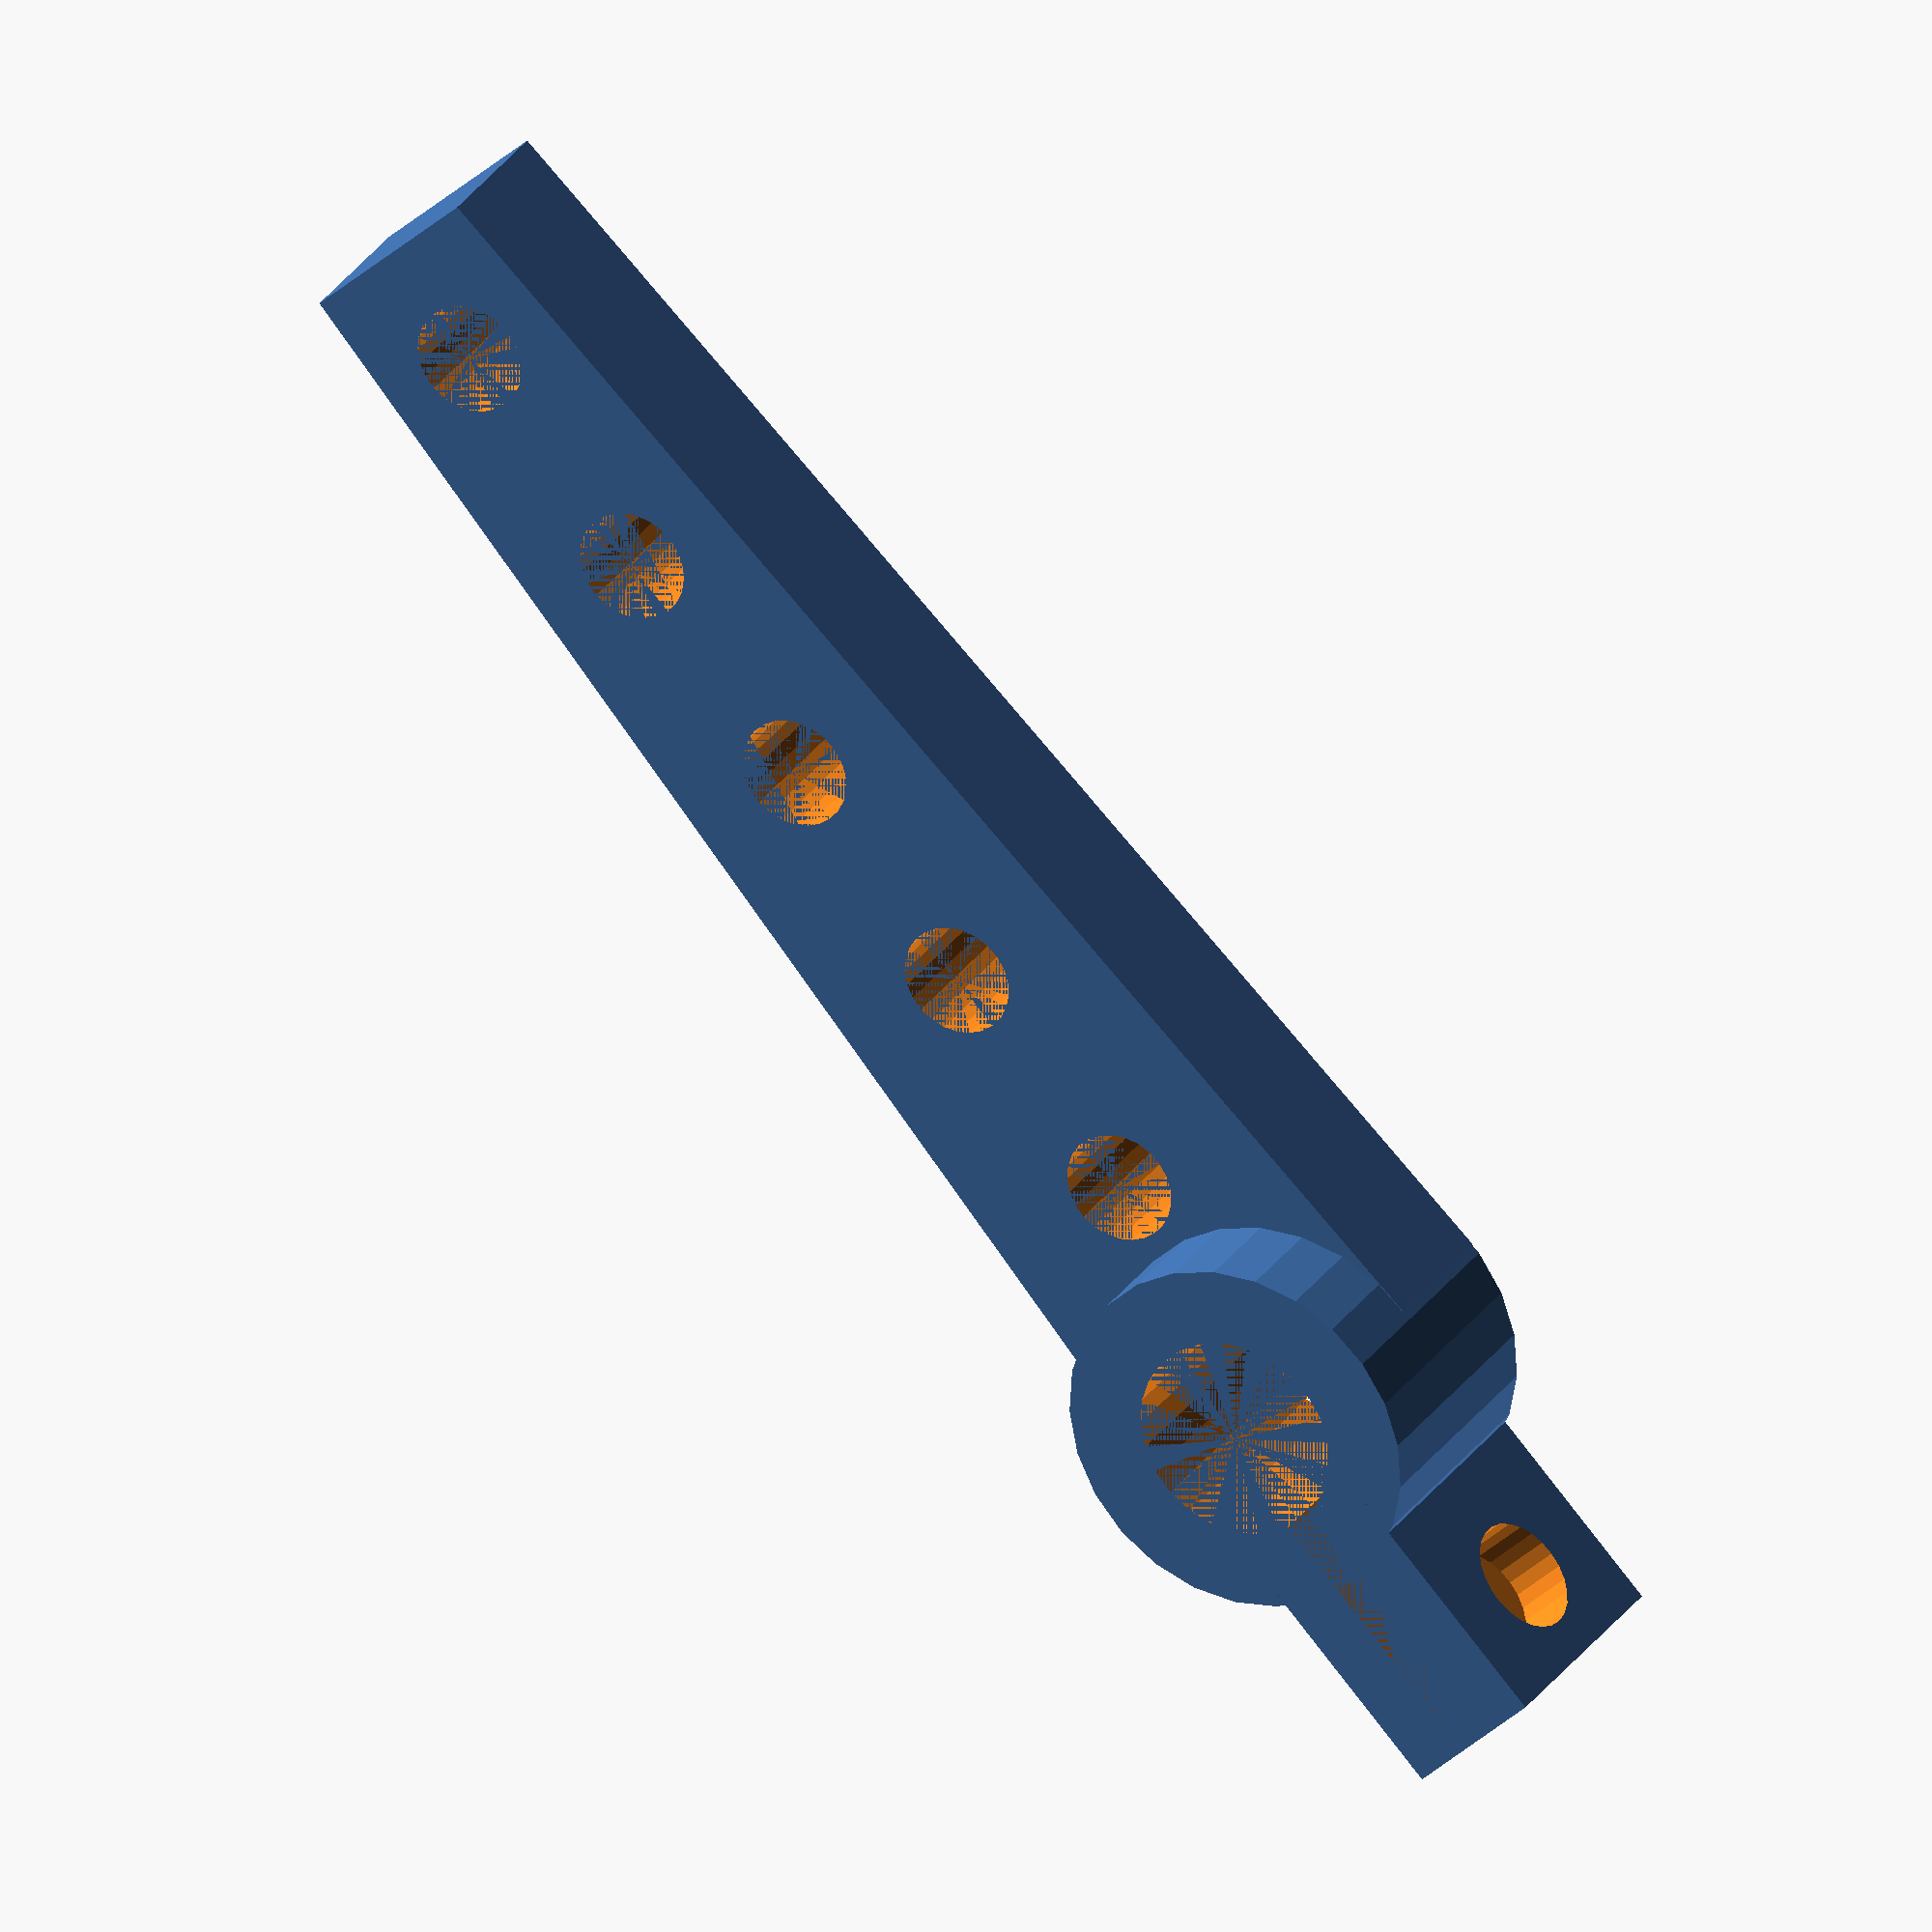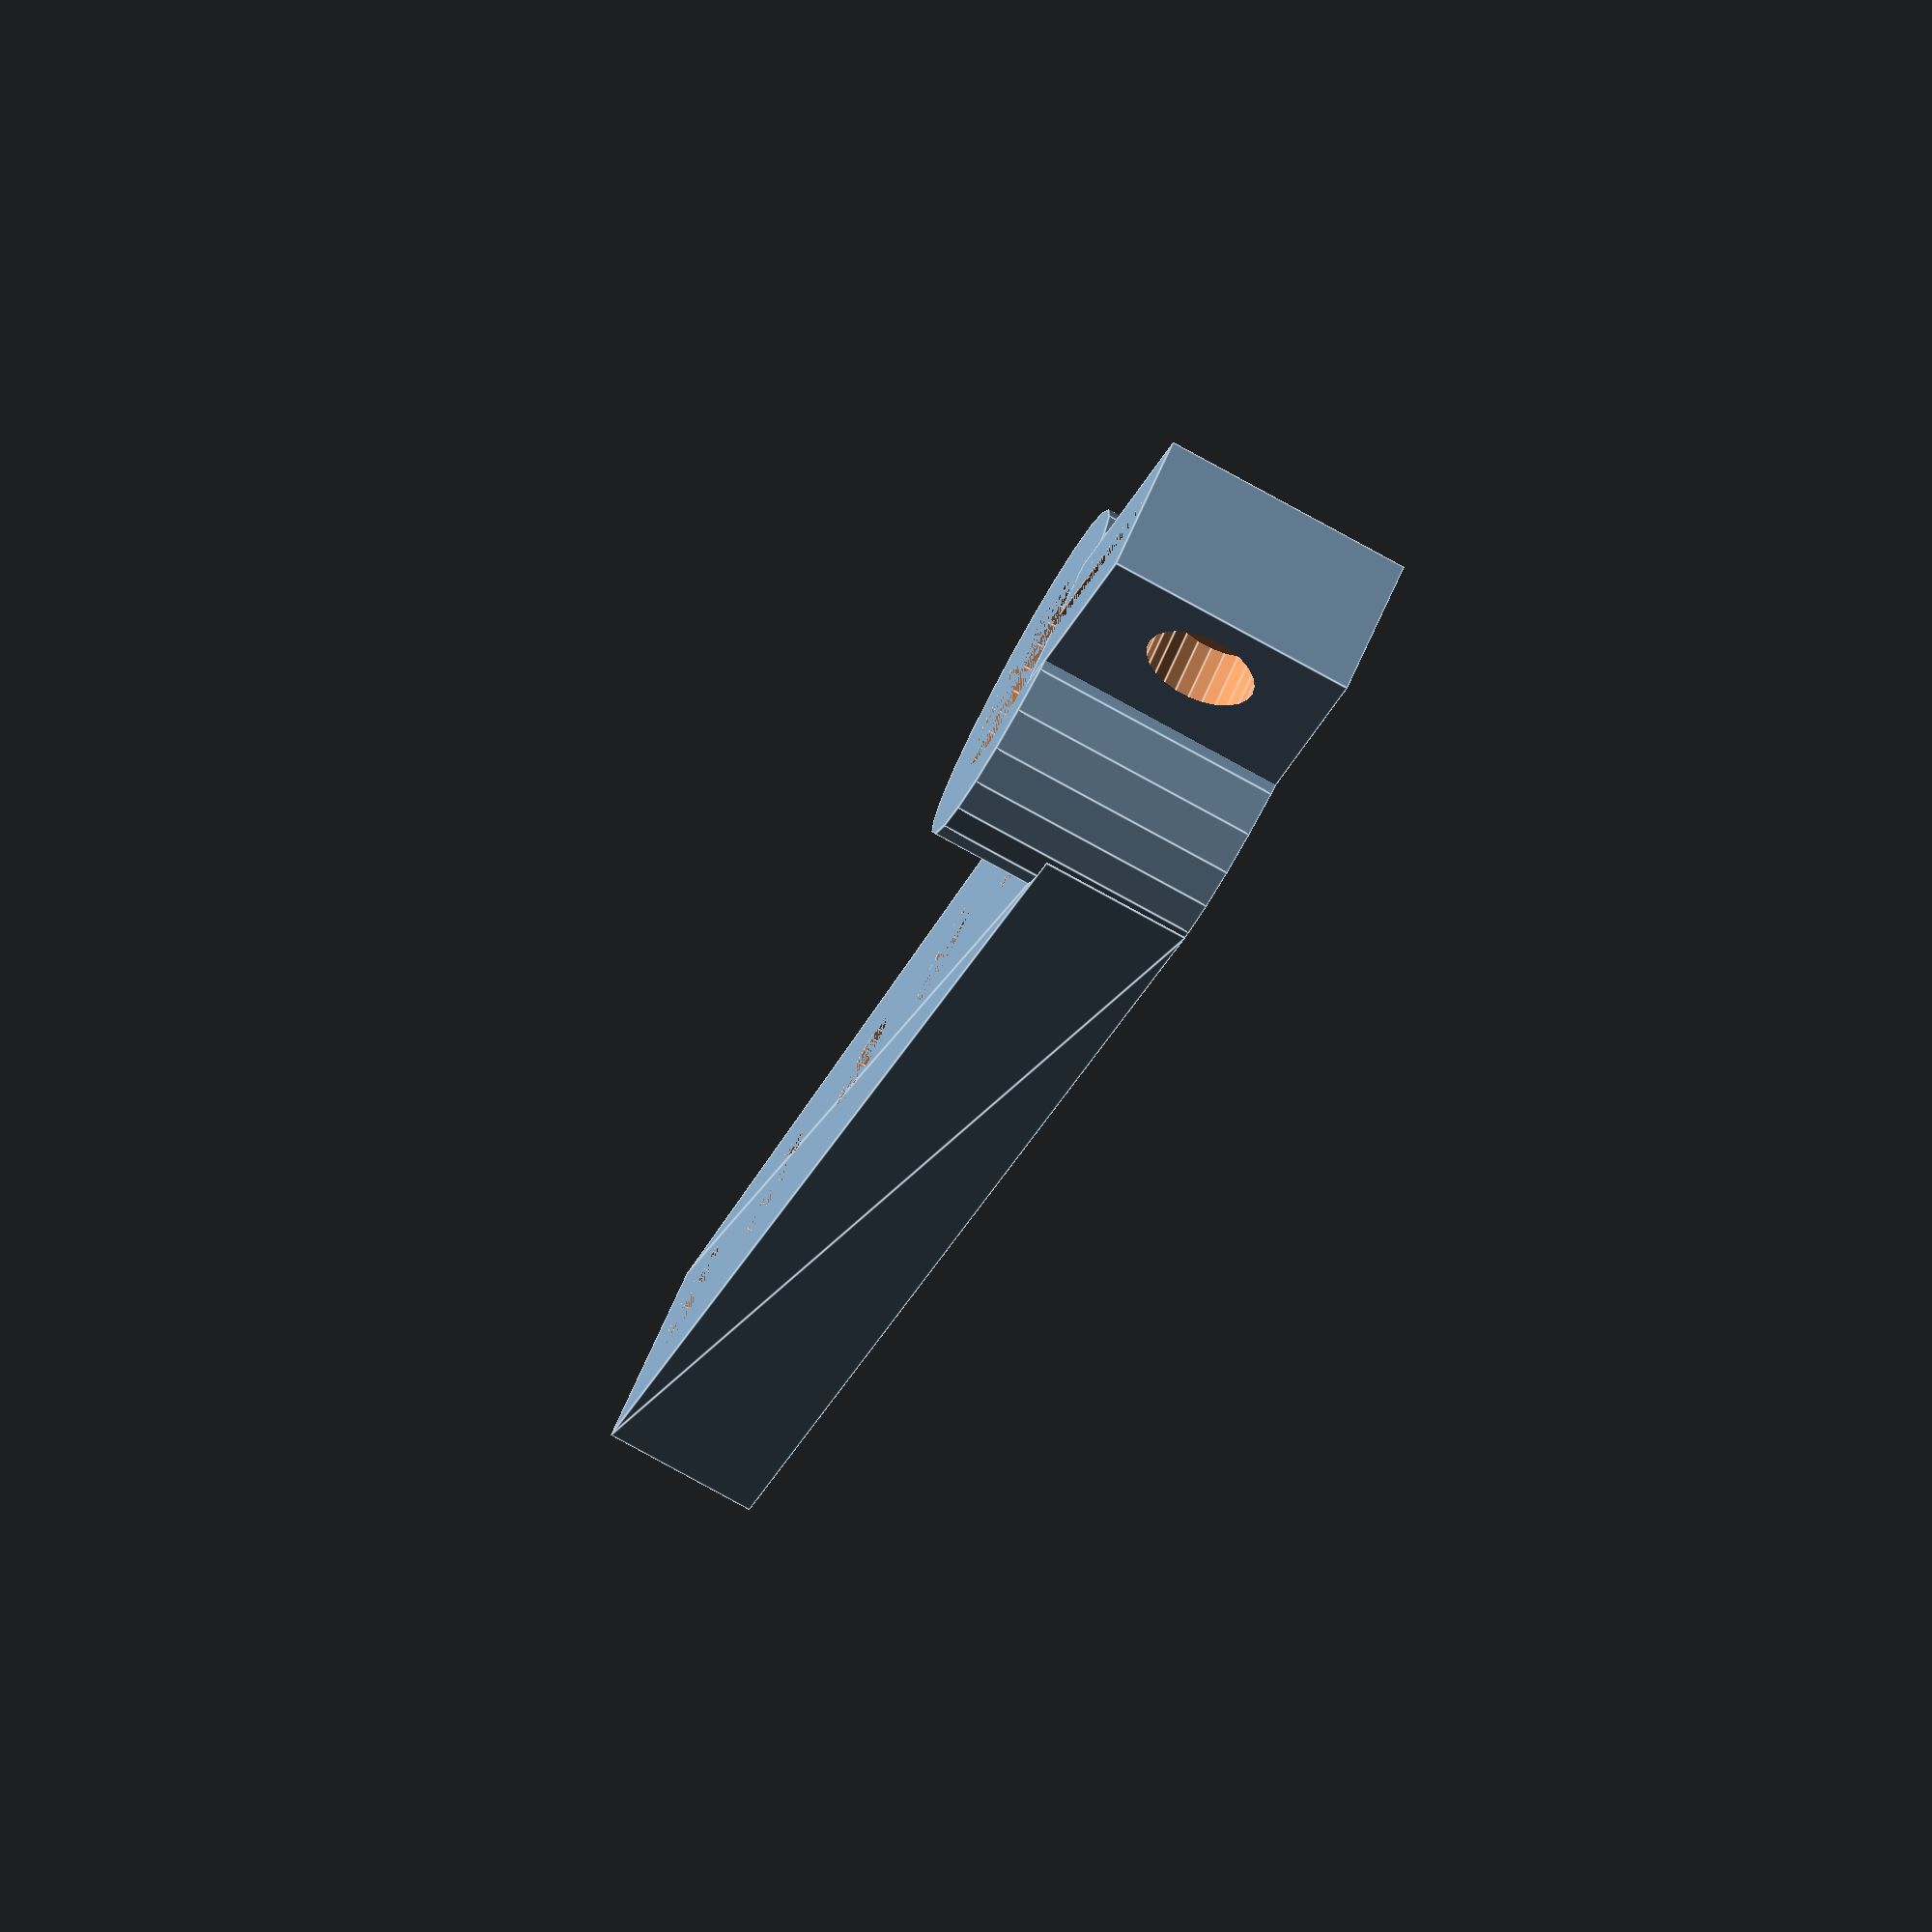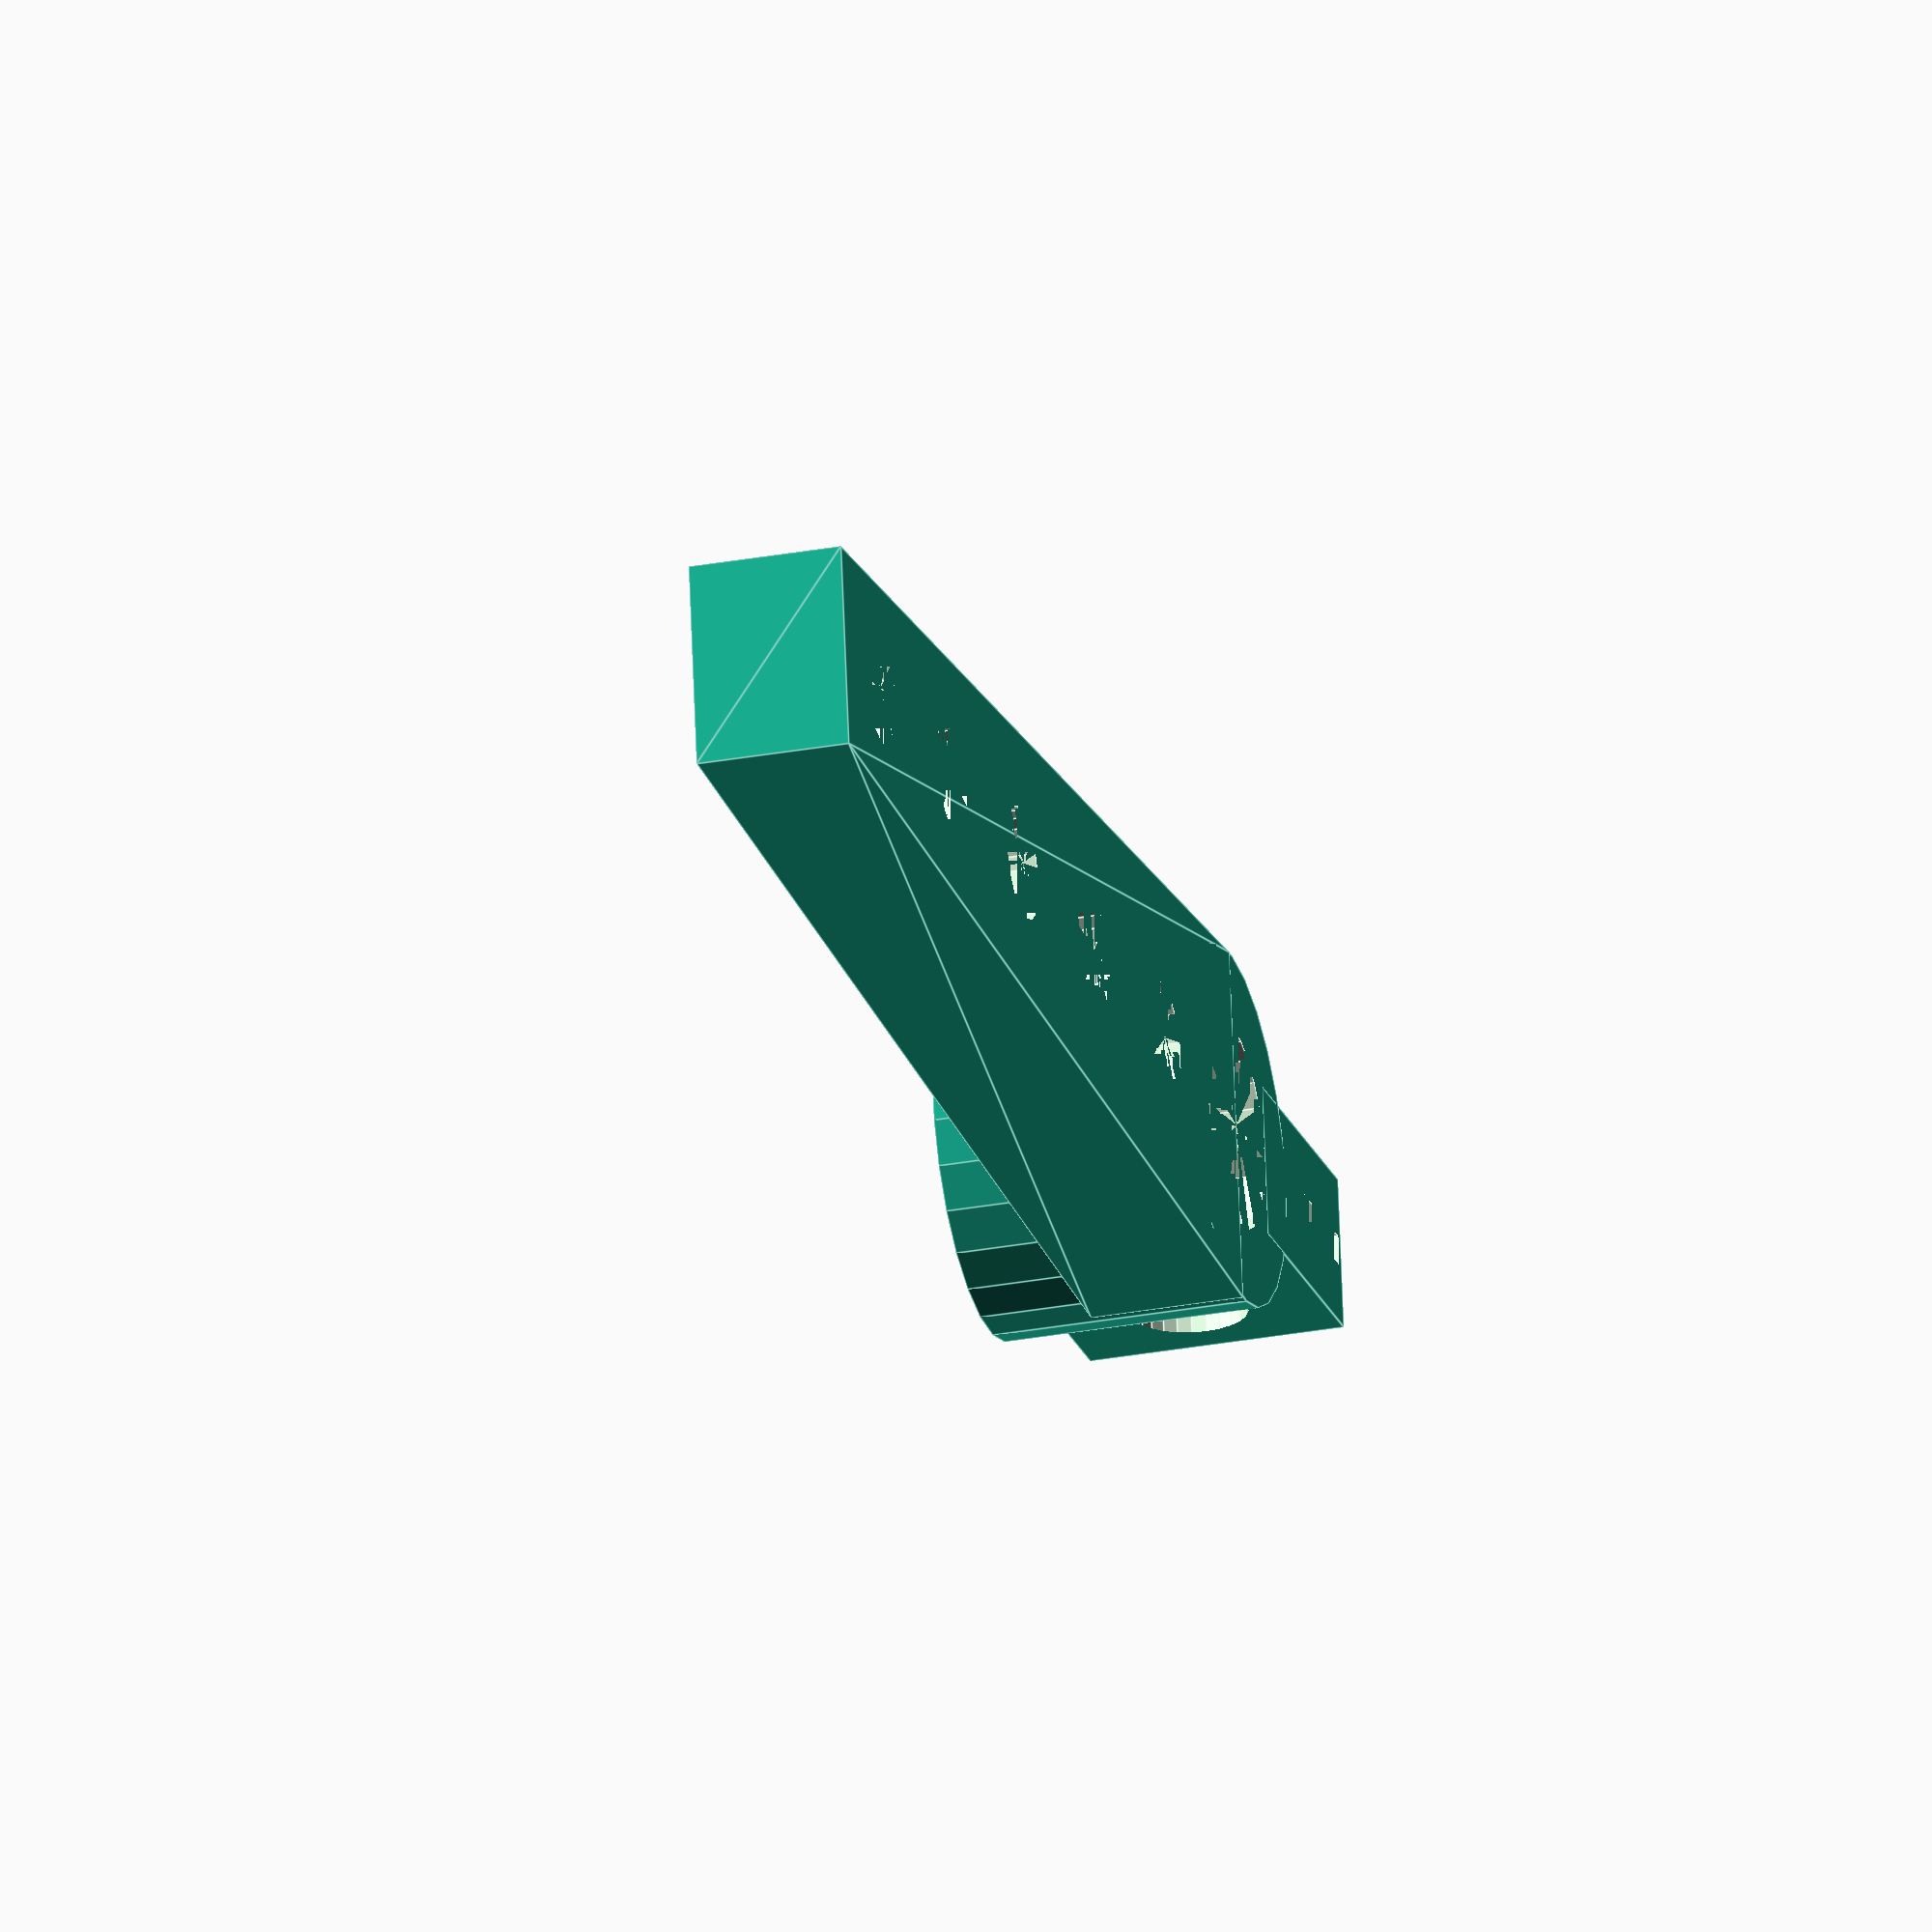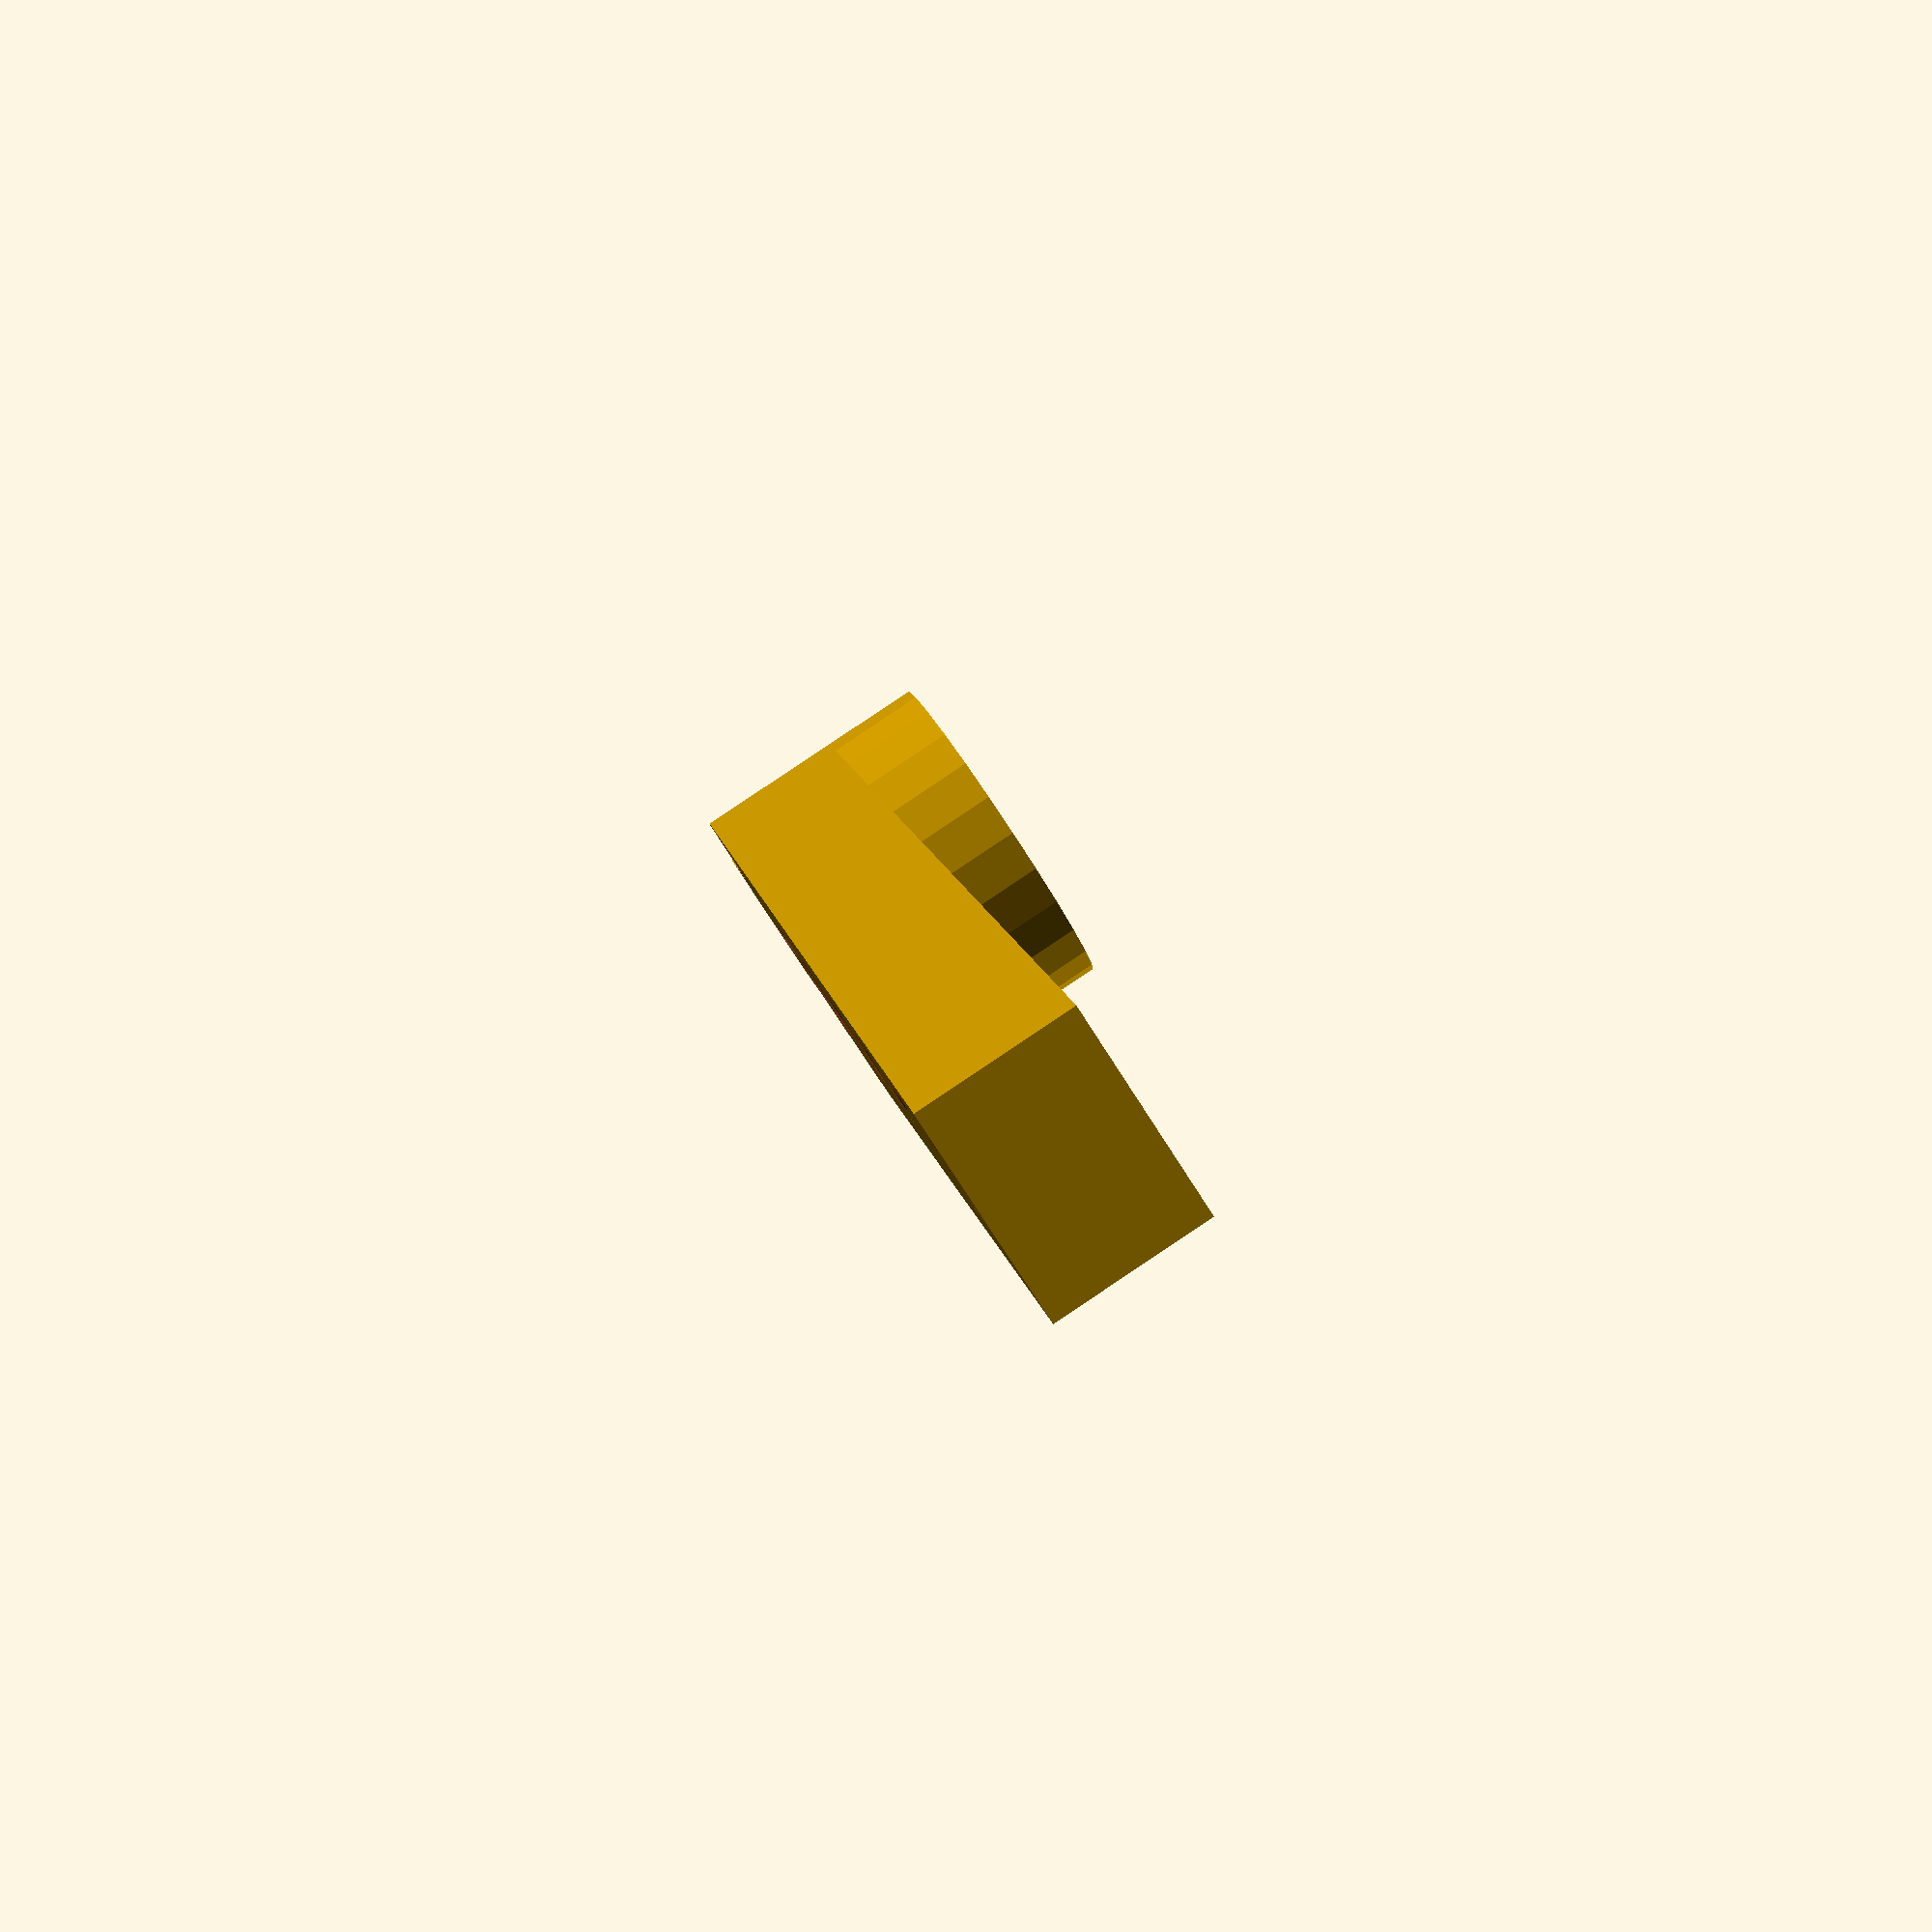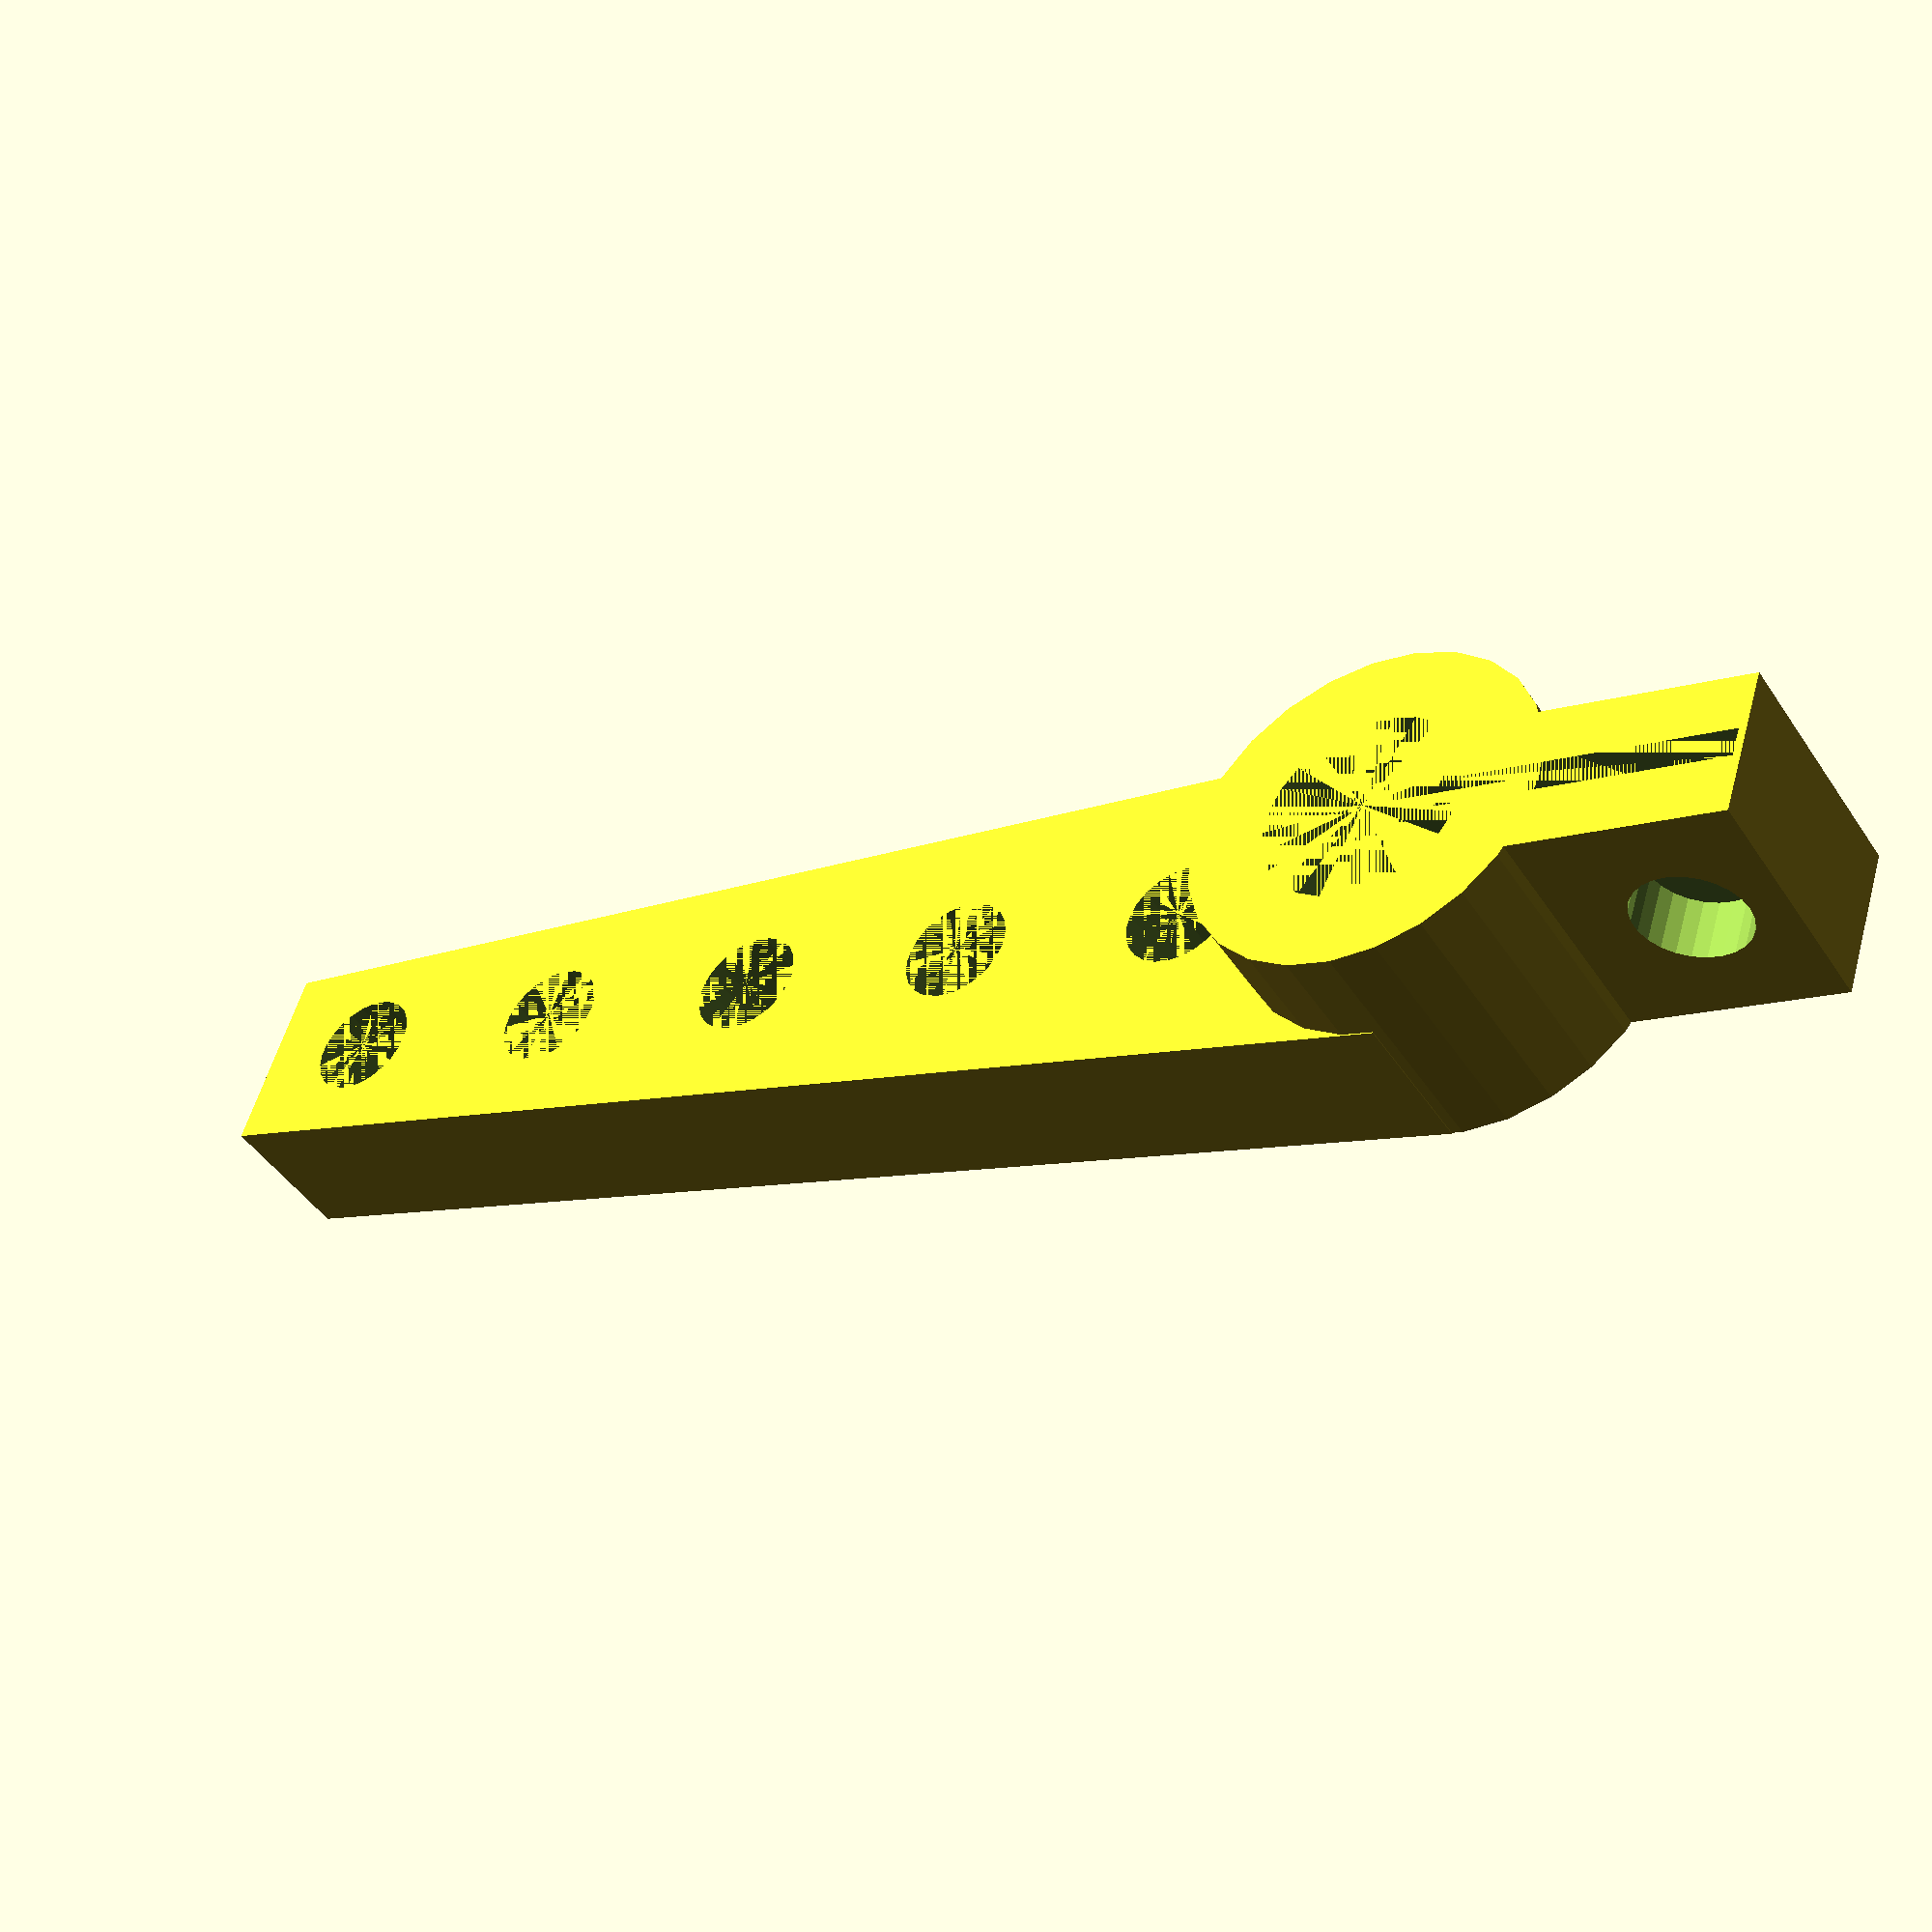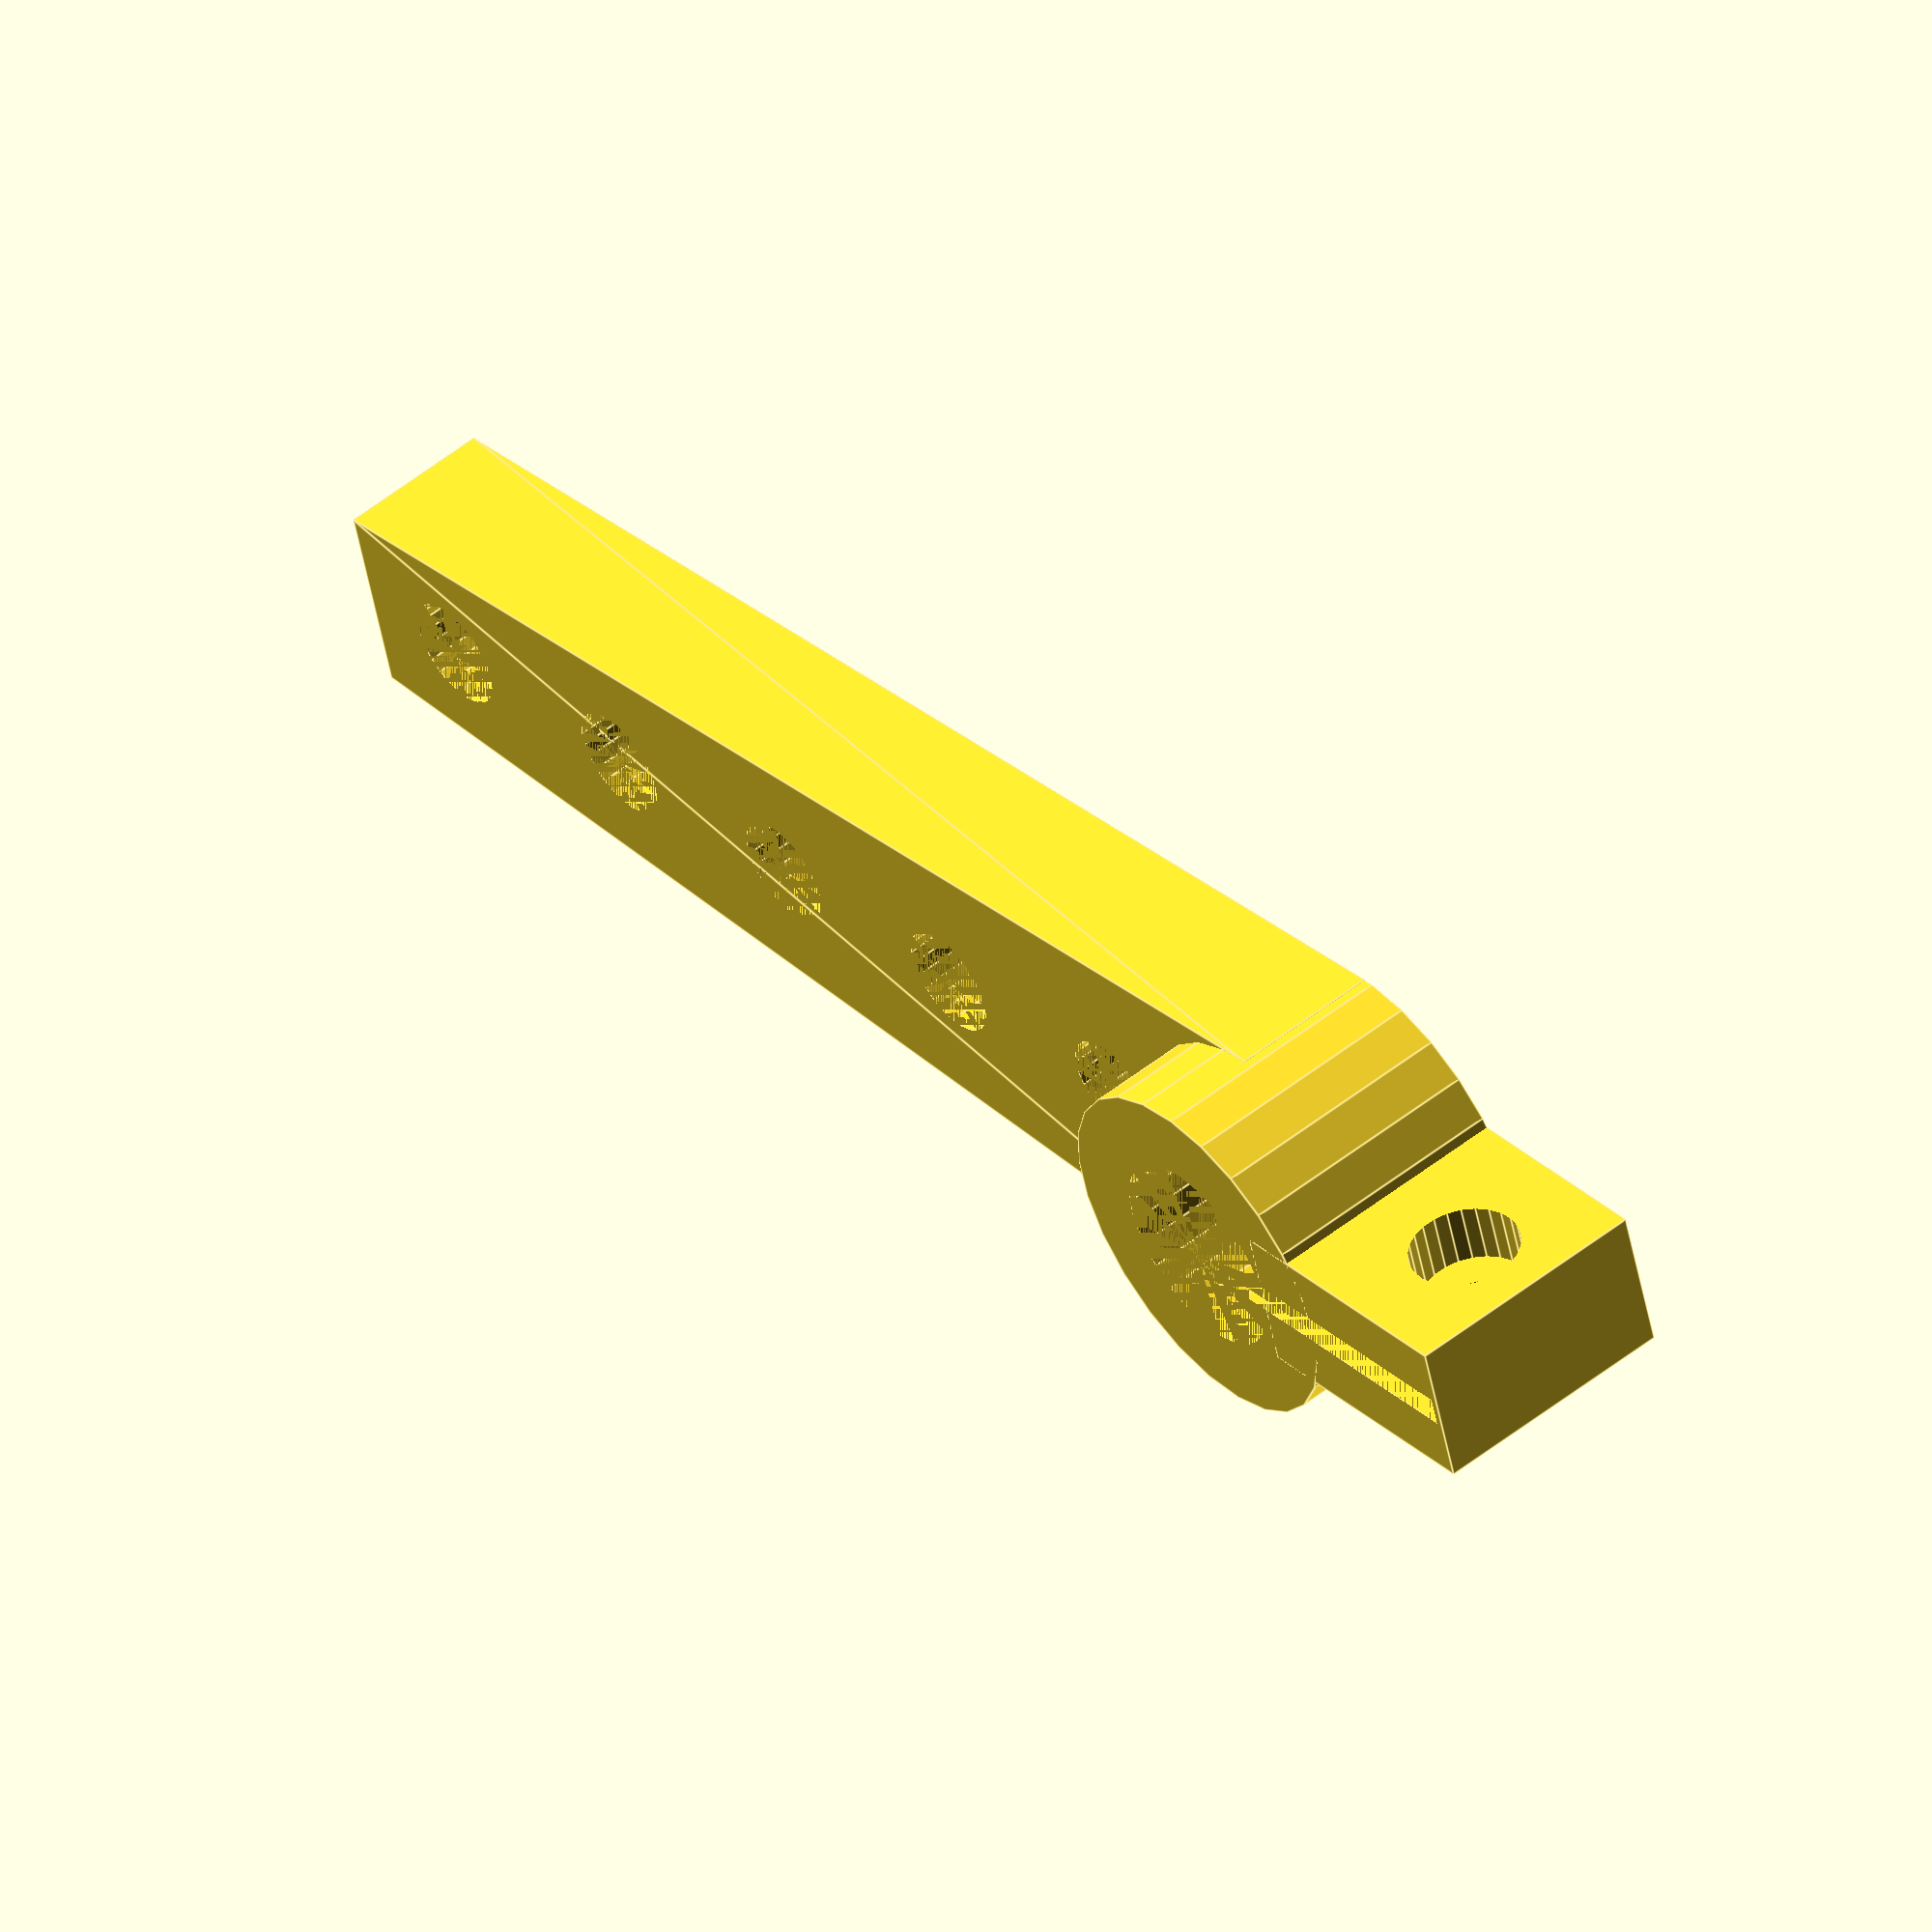
<openscad>
$fn = 25;
d_1 = 8.0; // axis diameter

r_1 = d_1 / 2 ; // - 0.2; // minus, as
r_2 = r_1 + 3.0;      // external
r_h = 4.0 / 2 + 0.2;

h_1 = 10.0;
h_f = 6.0;
hand_w = 8.0;
hand_l = 55.0;

difference() {
  union() {
    cylinder( r=r_2, h=h_1 );
    translate( [r_1,-3.0,0.0] ) cube( [10.7,6.0,h_1] );
    //translate( [-(r_1+hand_l),-hand_w/2,0.0] ) cube( [hand_l,hand_w,h_f] );  
    linear_extrude(h_f)
      polygon(points=[[0,r_2],[-hand_l,hand_w/2],[-hand_l,-hand_w/2],[0,-r_2]]);
  }
  cylinder( r=r_1, h=h_1 );
  translate( [r_1-1,-0.6,0.0] ) cube( [11.4,1.2,h_1] );
  translate([r_2+4.0,5.0,5.0]) rotate([90,0,0]) cylinder( r=r_h, h=10 );
  for(i=[10:10:50]) {
    translate([-i,0.0,0.0]) cylinder( r=r_h, h=6.0 );
  }
}

</openscad>
<views>
elev=152.0 azim=226.7 roll=153.8 proj=o view=solid
elev=79.5 azim=48.4 roll=61.2 proj=o view=edges
elev=28.3 azim=187.9 roll=105.8 proj=o view=edges
elev=93.4 azim=255.9 roll=303.7 proj=p view=solid
elev=44.7 azim=17.8 roll=31.1 proj=p view=solid
elev=307.1 azim=343.8 roll=49.5 proj=o view=edges
</views>
